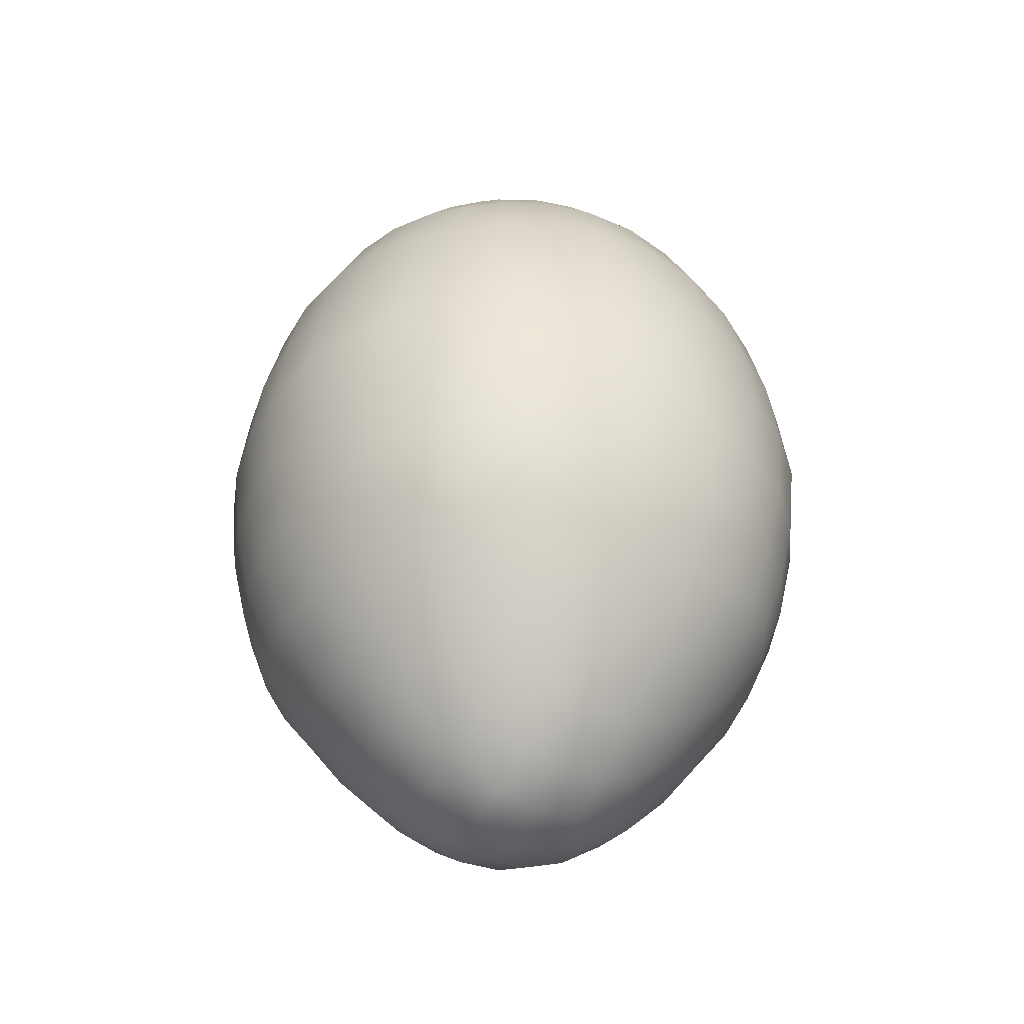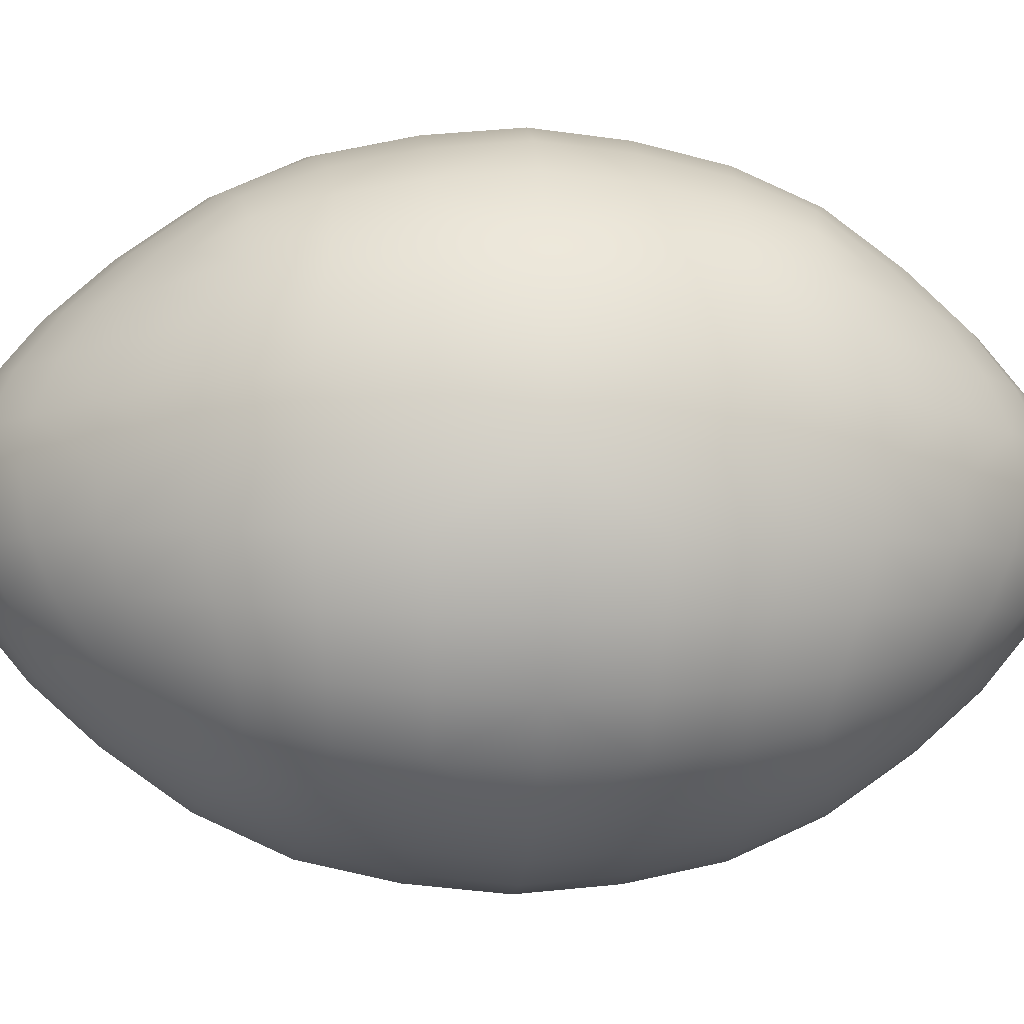
<metadata>
{"format":"obj","ext":"obj","renderer":"f3d","projection":"perspective","resolution":1024,"background":"white","views":[{"elev":-44.7,"azim":-123.9,"up":"+Z"},{"elev":-8.9,"azim":-95.4,"up":"+Y"}]}
</metadata>
<code>
g default
v -0.9325 -0.9325 1.444
v -0.7618 -0.9798 1.564
v -0.9798 -0.7618 1.564
v -0.7482 -0.7482 1.807
v -0.7618 0.9798 1.564
v -0.8414 1.197 1.234
v -0.9325 0.9325 1.444
v -1.053 1.053 1.191
v -0.9325 0.9325 -1.444
v -0.7618 0.9798 -1.564
v -0.9798 0.7618 -1.564
v -0.7482 0.7482 -1.807
v -0.7618 -0.9798 -1.564
v -0.8414 -1.197 -1.234
v -0.9325 -0.9325 -1.444
v -1.053 -1.053 -1.191
v 1.053 -1.053 1.191
v 1.197 -0.8414 1.234
v 0.9325 -0.9325 1.444
v 0.9798 -0.7618 1.564
v -1.197 -0.8414 -1.234
v -0.9798 -0.7618 -1.564
v -1.236 1.236 0
v -1.438 0.9768 0
v -1.203 1.203 0.4371
v -1.399 0.9506 0.4457
v -1.065 0 1.807
v -1.348 0 1.403
v -1.054 -0.2675 1.773
v -1.331 -0.2961 1.377
v -1.065 0 -1.807
v -1.348 0 -1.403
v -1.054 0.2675 -1.773
v -1.331 0.2961 -1.377
v 1.236 1.236 0
v 1.438 0.9768 0
v 1.203 1.203 -0.4371
v 1.399 0.9506 -0.4457
v 1.065 0 -1.807
v 1.348 0 -1.403
v 1.054 -0.2675 -1.773
v 1.331 -0.2961 -1.377
v 1.065 0 1.807
v 1.348 0 1.403
v 1.054 0.2675 1.773
v 1.331 0.2961 1.377
v 0 -1.065 1.807
v 0 -1.348 1.403
v 0.2675 -1.054 1.773
v 0.2961 -1.331 1.377
v 1.236 -1.236 0
v 0.9768 -1.438 0
v 1.203 -1.203 -0.4371
v 0.9506 -1.399 -0.4457
v -1.236 -1.236 0
v -0.9768 -1.438 0
v -1.203 -1.203 0.4371
v -0.9506 -1.399 0.4457
v 0 -0.784 -2.122
v 0.2545 -0.7772 -2.083
v 0 -1.065 -1.807
v 0.2675 -1.054 -1.773
v 0.784 0 -2.122
v 0.7772 0.2545 -2.083
v 1.054 0.2675 -1.773
v -0.784 0 -2.122
v -0.7772 -0.2545 -2.083
v -1.054 -0.2675 -1.773
v 0 1.065 -1.807
v 0 1.348 -1.403
v 0.2675 1.054 -1.773
v 0.2961 1.331 -1.377
v 0.9768 1.438 0
v 1.203 1.203 0.4371
v 0.9506 1.399 0.4457
v -0.9768 1.438 0
v -1.203 1.203 -0.4371
v -0.9506 1.399 -0.4457
v 0 0.784 2.122
v 0.2545 0.7772 2.083
v 0 1.065 1.807
v 0.2675 1.054 1.773
v 0.784 0 2.122
v 0.7772 -0.2545 2.083
v 1.054 -0.2675 1.773
v -0.784 0 2.122
v -0.7772 0.2545 2.083
v -1.054 0.2675 1.773
v -0.5261 1.025 1.687
v -0.5063 0.7635 1.975
v -0.2675 1.054 1.773
v -0.2545 0.7772 2.083
v -0.2508 0.5095 2.304
v -0.2516 0.2516 2.438
v 0 0.5132 2.347
v 0 0.2533 2.483
v -0.7635 0.5063 1.975
v -0.7482 0.7482 1.807
v -1.025 0.5261 1.687
v -0.9798 0.7618 1.564
v 0.5261 -1.025 1.687
v 0.5063 -0.7635 1.975
v 0.2545 -0.7772 2.083
v 0.2508 -0.5095 2.304
v 0.2516 -0.2516 2.438
v 0 -0.5132 2.347
v 0 -0.2533 2.483
v 0.7635 -0.5063 1.975
v 0.7482 -0.7482 1.807
v 1.025 -0.5261 1.687
v 1.025 0.5261 1.687
v 0.7635 0.5063 1.975
v 0.7772 0.2545 2.083
v 0.5095 0.2508 2.304
v 0.2516 0.2516 2.438
v 0.5132 0 2.347
v 0.2533 0 2.483
v 0.5063 0.7635 1.975
v 0.7482 0.7482 1.807
v 0.5261 1.025 1.687
v 0.7618 0.9798 1.564
v -0.5818 1.282 -1.314
v -0.2961 1.331 -1.377
v -0.5261 1.025 -1.687
v -0.2675 1.054 -1.773
v 0 1.55 -0.9574
v -0.3199 1.524 -0.9405
v 0 1.652 -0.4888
v -0.3351 1.624 -0.4802
v -1.138 1.138 -0.8442
v -0.9029 1.319 -0.8651
v -1.053 1.053 -1.191
v -0.8414 1.197 -1.234
v 0.5818 1.282 1.314
v 0.2961 1.331 1.377
v 0 1.55 0.9574
v 0.3199 1.524 0.9405
v 0 1.652 0.4888
v 0.3351 1.624 0.4802
v 1.138 1.138 0.8442
v 0.9029 1.319 0.8651
v 1.053 1.053 1.191
v 0.8414 1.197 1.234
v 0.9029 1.319 -0.8651
v 0.9506 1.399 -0.4457
v 1.138 1.138 -0.8442
v 0.675 1.582 0
v 0.6566 1.54 -0.4629
v 0.3446 1.669 0
v 0.3351 1.624 -0.4802
v 0.5261 1.025 -1.687
v 0.5818 1.282 -1.314
v 0.7618 0.9798 -1.564
v 0.8414 1.197 -1.234
v -0.5261 -1.025 -1.687
v -0.5063 -0.7635 -1.975
v -0.2675 -1.054 -1.773
v -0.2545 -0.7772 -2.083
v -0.2508 -0.5095 -2.304
v -0.2516 -0.2516 -2.438
v 0 -0.5132 -2.347
v 0 -0.2533 -2.483
v -0.7635 -0.5063 -1.975
v -0.7482 -0.7482 -1.807
v -1.025 -0.5261 -1.687
v 0.5063 0.7635 -1.975
v 0.2545 0.7772 -2.083
v 0.2508 0.5095 -2.304
v 0.2516 0.2516 -2.438
v 0 0.5132 -2.347
v 0 0.2533 -2.483
v 0.7635 0.5063 -1.975
v 0.7482 0.7482 -1.807
v 1.025 0.5261 -1.687
v 0.9798 0.7618 -1.564
v 1.025 -0.5261 -1.687
v 0.7635 -0.5063 -1.975
v 0.7772 -0.2545 -2.083
v 0.5095 -0.2508 -2.304
v 0.2516 -0.2516 -2.438
v 0.5132 0 -2.347
v 0.2533 0 -2.483
v 0.5063 -0.7635 -1.975
v 0.7482 -0.7482 -1.807
v 0.5261 -1.025 -1.687
v 0.7618 -0.9798 -1.564
v -0.5818 -1.282 1.314
v -0.2961 -1.331 1.377
v -0.5261 -1.025 1.687
v -0.2675 -1.054 1.773
v 0 -1.55 0.9574
v -0.3199 -1.524 0.9405
v 0 -1.652 0.4888
v -0.3351 -1.624 0.4802
v -1.138 -1.138 0.8442
v -0.9029 -1.319 0.8651
v -1.053 -1.053 1.191
v -0.8414 -1.197 1.234
v 0.5818 -1.282 -1.314
v 0.2961 -1.331 -1.377
v 0 -1.55 -0.9574
v 0.3199 -1.524 -0.9405
v 0 -1.652 -0.4888
v 0.3351 -1.624 -0.4802
v 1.138 -1.138 -0.8442
v 0.9029 -1.319 -0.8651
v 1.053 -1.053 -1.191
v 0.8414 -1.197 -1.234
v 0.9029 -1.319 0.8651
v 0.9506 -1.399 0.4457
v 1.138 -1.138 0.8442
v 1.203 -1.203 0.4371
v 0.675 -1.582 0
v 0.6566 -1.54 0.4629
v 0.3446 -1.669 0
v 0.3351 -1.624 0.4802
v 0.5818 -1.282 1.314
v 0.7618 -0.9798 1.564
v 0.8414 -1.197 1.234
v 1.319 0.9029 0.8651
v 1.399 0.9506 0.4457
v 1.582 0.675 0
v 1.54 0.6566 0.4629
v 1.669 0.3446 0
v 1.624 0.3351 0.4802
v 1.282 0.5818 1.314
v 0.9798 0.7618 1.564
v 1.197 0.8414 1.234
v 1.319 -0.9029 -0.8651
v 1.399 -0.9506 -0.4457
v 1.582 -0.675 0
v 1.54 -0.6566 -0.4629
v 1.669 -0.3446 0
v 1.624 -0.3351 -0.4802
v 1.282 -0.5818 -1.314
v 0.9798 -0.7618 -1.564
v 1.197 -0.8414 -1.234
v 1.282 0.5818 -1.314
v 1.331 0.2961 -1.377
v 1.55 0 -0.9574
v 1.524 0.3199 -0.9405
v 1.652 0 -0.4888
v 1.624 0.3351 -0.4802
v 1.319 0.9029 -0.8651
v 1.053 1.053 -1.191
v 1.197 0.8414 -1.234
v -1.319 0.9029 -0.8651
v -1.399 0.9506 -0.4457
v -1.582 0.675 0
v -1.54 0.6566 -0.4629
v -1.669 0.3446 0
v -1.624 0.3351 -0.4802
v -1.025 0.5261 -1.687
v -1.282 0.5818 -1.314
v -1.197 0.8414 -1.234
v -1.319 -0.9029 0.8651
v -1.399 -0.9506 0.4457
v -1.582 -0.675 0
v -1.54 -0.6566 0.4629
v -1.669 -0.3446 0
v -1.624 -0.3351 0.4802
v -1.025 -0.5261 1.687
v -1.282 -0.5818 1.314
v -1.197 -0.8414 1.234
v -1.282 0.5818 1.314
v -1.331 0.2961 1.377
v -1.55 0 0.9574
v -1.524 0.3199 0.9405
v -1.652 0 0.4888
v -1.624 0.3351 0.4802
v -1.138 1.138 0.8442
v -1.319 0.9029 0.8651
v -1.197 0.8414 1.234
v -1.55 0 -0.9574
v -1.524 -0.3199 -0.9405
v -1.652 0 -0.4888
v -1.624 -0.3351 -0.4802
v -1.54 -0.6566 -0.4629
v -1.399 -0.9506 -0.4457
v -1.438 -0.9768 0
v -1.282 -0.5818 -1.314
v -1.331 -0.2961 -1.377
v 1.55 0 0.9574
v 1.524 -0.3199 0.9405
v 1.652 0 0.4888
v 1.624 -0.3351 0.4802
v 1.54 -0.6566 0.4629
v 1.399 -0.9506 0.4457
v 1.438 -0.9768 0
v 1.282 -0.5818 1.314
v 1.331 -0.2961 1.377
v -0.675 -1.582 0
v -0.6566 -1.54 -0.4629
v -0.3446 -1.669 0
v -0.3351 -1.624 -0.4802
v -0.3199 -1.524 -0.9405
v -0.2961 -1.331 -1.377
v 0 -1.348 -1.403
v -0.9029 -1.319 -0.8651
v -0.9506 -1.399 -0.4457
v -1.138 -1.138 -0.8442
v -1.203 -1.203 -0.4371
v -0.5095 0.2508 -2.304
v -0.2516 0.2516 -2.438
v -0.5132 0 -2.347
v -0.2533 0 -2.483
v -0.2508 0.5095 -2.304
v 0 0.784 -2.122
v -0.2545 0.7772 -2.083
v -0.7635 0.5063 -1.975
v -0.7772 0.2545 -2.083
v -0.675 1.582 0
v -0.6566 1.54 0.4629
v -0.3446 1.669 0
v -0.3351 1.624 0.4802
v -0.3199 1.524 0.9405
v -0.2961 1.331 1.377
v 0 1.348 1.403
v -0.9029 1.319 0.8651
v -0.9506 1.399 0.4457
v -0.5095 -0.2508 2.304
v -0.2516 -0.2516 2.438
v -0.5132 0 2.347
v -0.2533 0 2.483
v -0.2508 -0.5095 2.304
v 0 -0.784 2.122
v -0.2545 -0.7772 2.083
v -0.7635 -0.5063 1.975
v -0.7772 -0.2545 2.083
v -0.5051 -0.5051 2.18
v -0.5063 -0.7635 1.975
v 0 0 2.528
v -0.6257 1.447 0.9048
v -0.5818 1.282 1.314
v 0 1.698 0
v -0.5051 0.5051 -2.18
v -0.5063 0.7635 -1.975
v 0 0 -2.528
v -0.6257 -1.447 -0.9048
v -0.5818 -1.282 -1.314
v 0 -1.698 0
v 1.447 -0.6257 0.9048
v 1.319 -0.9029 0.8651
v 1.698 0 0
v -1.447 -0.6257 -0.9048
v -1.319 -0.9029 -0.8651
v -1.698 0 0
v -1.447 0.6257 0.9048
v -1.54 0.6566 0.4629
v -1.447 -0.6257 0.9048
v -1.524 -0.3199 0.9405
v -1.447 0.6257 -0.9048
v -1.524 0.3199 -0.9405
v 1.447 0.6257 -0.9048
v 0.9325 0.9325 -1.444
v 1.54 0.6566 -0.4629
v 1.447 -0.6257 -0.9048
v 0.9325 -0.9325 -1.444
v 1.524 -0.3199 -0.9405
v 1.447 0.6257 0.9048
v 0.9325 0.9325 1.444
v 1.524 0.3199 0.9405
v 0.6257 -1.447 0.9048
v 0.3199 -1.524 0.9405
v 0.6257 -1.447 -0.9048
v 0.6566 -1.54 -0.4629
v -0.6257 -1.447 0.9048
v -0.6566 -1.54 0.4629
v 0.5051 -0.5051 -2.18
v 0.2508 -0.5095 -2.304
v 0.5051 0.5051 -2.18
v 0.5095 0.2508 -2.304
v -0.5051 -0.5051 -2.18
v -0.5095 -0.2508 -2.304
v 0.6257 1.447 -0.9048
v 0.3199 1.524 -0.9405
v 0.6257 1.447 0.9048
v 0.6566 1.54 0.4629
v -0.6257 1.447 -0.9048
v -0.6566 1.54 -0.4629
v 0.5051 0.5051 2.18
v 0.2508 0.5095 2.304
v 0.5051 -0.5051 2.18
v 0.5095 -0.2508 2.304
v -0.5051 0.5051 2.18
v -0.5095 0.2508 2.304
g pCube1
f 1 2 3
f 3 2 4
f 5 6 7
f 7 6 8
f 9 10 11
f 11 10 12
f 13 14 15
f 15 14 16
f 17 18 19
f 19 18 20
f 16 21 15
f 15 21 22
f 23 24 25
f 25 24 26
f 27 28 29
f 29 28 30
f 31 32 33
f 33 32 34
f 35 36 37
f 37 36 38
f 39 40 41
f 41 40 42
f 43 44 45
f 45 44 46
f 47 48 49
f 49 48 50
f 51 52 53
f 53 52 54
f 55 56 57
f 57 56 58
f 59 60 61
f 61 60 62
f 63 64 39
f 39 64 65
f 66 67 31
f 31 67 68
f 69 70 71
f 71 70 72
f 35 73 74
f 74 73 75
f 23 76 77
f 77 76 78
f 79 80 81
f 81 80 82
f 83 84 43
f 43 84 85
f 86 87 27
f 27 87 88
f 89 90 91
f 91 90 92
f 93 94 95
f 95 94 96
f 97 98 99
f 99 98 100
f 101 102 49
f 49 102 103
f 104 105 106
f 106 105 107
f 108 109 110
f 110 109 20
f 111 112 45
f 45 112 113
f 114 115 116
f 116 115 117
f 118 119 120
f 120 119 121
f 122 123 124
f 124 123 125
f 126 127 128
f 128 127 129
f 130 131 132
f 132 131 133
f 134 135 120
f 120 135 82
f 136 137 138
f 138 137 139
f 140 141 142
f 142 141 143
f 144 145 146
f 146 145 37
f 147 148 149
f 149 148 150
f 151 152 153
f 153 152 154
f 155 156 157
f 157 156 158
f 159 160 161
f 161 160 162
f 163 164 165
f 165 164 22
f 151 166 71
f 71 166 167
f 168 169 170
f 170 169 171
f 172 173 174
f 174 173 175
f 176 177 41
f 41 177 178
f 179 180 181
f 181 180 182
f 183 184 185
f 185 184 186
f 187 188 189
f 189 188 190
f 191 192 193
f 193 192 194
f 195 196 197
f 197 196 198
f 199 200 185
f 185 200 62
f 201 202 203
f 203 202 204
f 205 206 207
f 207 206 208
f 209 210 211
f 211 210 212
f 213 214 215
f 215 214 216
f 101 217 218
f 218 217 219
f 220 221 140
f 140 221 74
f 222 223 224
f 224 223 225
f 111 226 227
f 227 226 228
f 229 230 205
f 205 230 53
f 231 232 233
f 233 232 234
f 176 235 236
f 236 235 237
f 238 239 174
f 174 239 65
f 240 241 242
f 242 241 243
f 146 244 245
f 245 244 246
f 247 248 130
f 130 248 77
f 249 250 251
f 251 250 252
f 253 254 11
f 11 254 255
f 256 257 195
f 195 257 57
f 258 259 260
f 260 259 261
f 262 263 3
f 3 263 264
f 265 266 99
f 99 266 88
f 267 268 269
f 269 268 270
f 271 272 8
f 8 272 273
f 274 275 276
f 276 275 277
f 278 279 258
f 258 279 280
f 281 282 165
f 165 282 68
f 283 284 285
f 285 284 286
f 287 288 231
f 231 288 289
f 290 291 110
f 110 291 85
f 292 293 294
f 294 293 295
f 296 297 201
f 201 297 298
f 299 300 301
f 301 300 302
f 303 304 305
f 305 304 306
f 170 307 308
f 308 307 309
f 253 310 33
f 33 310 311
f 312 313 314
f 314 313 315
f 316 317 136
f 136 317 318
f 319 320 271
f 271 320 25
f 321 322 323
f 323 322 324
f 106 325 326
f 326 325 327
f 262 328 29
f 29 328 329
f 329 321 86
f 86 321 323
f 321 329 330
f 330 329 328
f 29 329 27
f 27 329 86
f 327 331 190
f 190 331 189
f 331 327 330
f 330 327 325
f 326 327 47
f 47 327 190
f 107 322 106
f 106 322 325
f 322 321 325
f 325 321 330
f 322 107 324
f 324 107 332
f 76 320 312
f 312 320 313
f 320 319 313
f 313 319 333
f 320 76 25
f 25 76 23
f 91 317 89
f 89 317 334
f 317 316 334
f 334 316 333
f 317 91 318
f 318 91 81
f 315 316 138
f 138 316 136
f 316 315 333
f 333 315 313
f 314 315 335
f 335 315 138
f 311 303 66
f 66 303 305
f 303 311 336
f 336 311 310
f 33 311 31
f 31 311 66
f 309 337 125
f 125 337 124
f 337 309 336
f 336 309 307
f 308 309 69
f 69 309 125
f 171 304 170
f 170 304 307
f 304 303 307
f 307 303 336
f 304 171 306
f 306 171 338
f 56 300 292
f 292 300 293
f 300 299 293
f 293 299 339
f 300 56 302
f 302 56 55
f 157 297 155
f 155 297 340
f 297 296 340
f 340 296 339
f 297 157 298
f 298 157 61
f 295 296 203
f 203 296 201
f 296 295 339
f 339 295 293
f 294 295 341
f 341 295 203
f 44 291 283
f 283 291 284
f 291 290 284
f 284 290 342
f 291 44 85
f 85 44 43
f 212 288 211
f 211 288 343
f 288 287 343
f 343 287 342
f 288 212 289
f 289 212 51
f 286 287 233
f 233 287 231
f 287 286 342
f 342 286 284
f 285 286 344
f 344 286 233
f 32 282 274
f 274 282 275
f 282 281 275
f 275 281 345
f 282 32 68
f 68 32 31
f 302 279 301
f 301 279 346
f 279 278 346
f 346 278 345
f 279 302 280
f 280 302 55
f 277 278 260
f 260 278 258
f 278 277 345
f 345 277 275
f 276 277 347
f 347 277 260
f 273 265 100
f 100 265 99
f 265 273 348
f 348 273 272
f 8 273 7
f 7 273 100
f 270 349 251
f 251 349 249
f 349 270 348
f 348 270 268
f 269 270 347
f 347 270 251
f 28 266 267
f 267 266 268
f 266 265 268
f 268 265 348
f 266 28 88
f 88 28 27
f 264 256 197
f 197 256 195
f 256 264 350
f 350 264 263
f 3 264 1
f 1 264 197
f 261 351 269
f 269 351 267
f 351 261 350
f 350 261 259
f 260 261 347
f 347 261 269
f 280 257 258
f 258 257 259
f 257 256 259
f 259 256 350
f 257 280 57
f 57 280 55
f 255 247 132
f 132 247 130
f 247 255 352
f 352 255 254
f 11 255 9
f 9 255 132
f 252 353 276
f 276 353 274
f 353 252 352
f 352 252 250
f 251 252 347
f 347 252 276
f 24 248 249
f 249 248 250
f 248 247 250
f 250 247 352
f 248 24 77
f 77 24 23
f 246 238 175
f 175 238 174
f 238 246 354
f 354 246 244
f 245 246 355
f 355 246 175
f 243 356 224
f 224 356 222
f 356 243 354
f 354 243 241
f 242 243 344
f 344 243 224
f 40 239 240
f 240 239 241
f 239 238 241
f 241 238 354
f 239 40 65
f 65 40 39
f 237 229 207
f 207 229 205
f 229 237 357
f 357 237 235
f 236 237 358
f 358 237 207
f 234 359 242
f 242 359 240
f 359 234 357
f 357 234 232
f 233 234 344
f 344 234 242
f 289 230 231
f 231 230 232
f 230 229 232
f 232 229 357
f 230 289 53
f 53 289 51
f 228 220 142
f 142 220 140
f 220 228 360
f 360 228 226
f 227 228 361
f 361 228 142
f 225 362 285
f 285 362 283
f 362 225 360
f 360 225 223
f 224 225 344
f 344 225 285
f 36 221 222
f 222 221 223
f 221 220 223
f 223 220 360
f 221 36 74
f 74 36 35
f 219 209 17
f 17 209 211
f 209 219 363
f 363 219 217
f 218 219 19
f 19 219 17
f 216 364 193
f 193 364 191
f 364 216 363
f 363 216 214
f 215 216 341
f 341 216 193
f 52 210 213
f 213 210 214
f 210 209 214
f 214 209 363
f 210 52 212
f 212 52 51
f 208 199 186
f 186 199 185
f 199 208 365
f 365 208 206
f 207 208 358
f 358 208 186
f 204 366 215
f 215 366 213
f 366 204 365
f 365 204 202
f 203 204 341
f 341 204 215
f 298 200 201
f 201 200 202
f 200 199 202
f 202 199 365
f 200 298 62
f 62 298 61
f 198 187 2
f 2 187 189
f 187 198 367
f 367 198 196
f 197 198 1
f 1 198 2
f 194 368 294
f 294 368 292
f 368 194 367
f 367 194 192
f 193 194 341
f 341 194 294
f 48 188 191
f 191 188 192
f 188 187 192
f 192 187 367
f 188 48 190
f 190 48 47
f 236 184 176
f 176 184 177
f 184 183 177
f 177 183 369
f 184 236 186
f 186 236 358
f 162 180 161
f 161 180 370
f 180 179 370
f 370 179 369
f 180 162 182
f 182 162 338
f 178 179 63
f 63 179 181
f 179 178 369
f 369 178 177
f 41 178 39
f 39 178 63
f 153 173 151
f 151 173 166
f 173 172 166
f 166 172 371
f 173 153 175
f 175 153 355
f 182 169 181
f 181 169 372
f 169 168 372
f 372 168 371
f 169 182 171
f 171 182 338
f 167 168 308
f 308 168 170
f 168 167 371
f 371 167 166
f 71 167 69
f 69 167 308
f 13 164 155
f 155 164 156
f 164 163 156
f 156 163 373
f 164 13 22
f 22 13 15
f 306 160 305
f 305 160 374
f 160 159 374
f 374 159 373
f 160 306 162
f 162 306 338
f 158 159 59
f 59 159 161
f 159 158 373
f 373 158 156
f 157 158 61
f 61 158 59
f 154 144 245
f 245 144 146
f 144 154 375
f 375 154 152
f 153 154 355
f 355 154 245
f 150 376 128
f 128 376 126
f 376 150 375
f 375 150 148
f 149 150 335
f 335 150 128
f 73 145 147
f 147 145 148
f 145 144 148
f 148 144 375
f 145 73 37
f 37 73 35
f 143 134 121
f 121 134 120
f 134 143 377
f 377 143 141
f 142 143 361
f 361 143 121
f 139 378 149
f 149 378 147
f 378 139 377
f 377 139 137
f 138 139 335
f 335 139 149
f 318 135 136
f 136 135 137
f 135 134 137
f 137 134 377
f 135 318 82
f 82 318 81
f 133 122 10
f 10 122 124
f 122 133 379
f 379 133 131
f 132 133 9
f 9 133 10
f 129 380 314
f 314 380 312
f 380 129 379
f 379 129 127
f 128 129 335
f 335 129 314
f 70 123 126
f 126 123 127
f 123 122 127
f 127 122 379
f 123 70 125
f 125 70 69
f 227 119 111
f 111 119 112
f 119 118 112
f 112 118 381
f 119 227 121
f 121 227 361
f 96 115 95
f 95 115 382
f 115 114 382
f 382 114 381
f 115 96 117
f 117 96 332
f 113 114 83
f 83 114 116
f 114 113 381
f 381 113 112
f 45 113 43
f 43 113 83
f 218 109 101
f 101 109 102
f 109 108 102
f 102 108 383
f 109 218 20
f 20 218 19
f 117 105 116
f 116 105 384
f 105 104 384
f 384 104 383
f 105 117 107
f 107 117 332
f 103 104 326
f 326 104 106
f 104 103 383
f 383 103 102
f 49 103 47
f 47 103 326
f 5 98 89
f 89 98 90
f 98 97 90
f 90 97 385
f 98 5 100
f 100 5 7
f 324 94 323
f 323 94 386
f 94 93 386
f 386 93 385
f 94 324 96
f 96 324 332
f 92 93 79
f 79 93 95
f 93 92 385
f 385 92 90
f 91 92 81
f 81 92 79
f 97 87 385
f 385 87 386
f 87 86 386
f 386 86 323
f 87 97 88
f 88 97 99
f 108 84 383
f 383 84 384
f 84 83 384
f 384 83 116
f 84 108 85
f 85 108 110
f 118 80 381
f 381 80 382
f 80 79 382
f 382 79 95
f 80 118 82
f 82 118 120
f 78 380 131
f 131 380 379
f 380 78 312
f 312 78 76
f 77 78 130
f 130 78 131
f 75 378 141
f 141 378 377
f 378 75 147
f 147 75 73
f 74 75 140
f 140 75 141
f 72 376 152
f 152 376 375
f 376 72 126
f 126 72 70
f 71 72 151
f 151 72 152
f 163 67 373
f 373 67 374
f 67 66 374
f 374 66 305
f 67 163 68
f 68 163 165
f 172 64 371
f 371 64 372
f 64 63 372
f 372 63 181
f 64 172 65
f 65 172 174
f 183 60 369
f 369 60 370
f 60 59 370
f 370 59 161
f 60 183 62
f 62 183 185
f 58 368 196
f 196 368 367
f 368 58 292
f 292 58 56
f 57 58 195
f 195 58 196
f 54 366 206
f 206 366 365
f 366 54 213
f 213 54 52
f 53 54 205
f 205 54 206
f 50 364 217
f 217 364 363
f 364 50 191
f 191 50 48
f 49 50 101
f 101 50 217
f 46 362 226
f 226 362 360
f 362 46 283
f 283 46 44
f 45 46 111
f 111 46 226
f 42 359 235
f 235 359 357
f 359 42 240
f 240 42 40
f 41 42 176
f 176 42 235
f 38 356 244
f 244 356 354
f 356 38 222
f 222 38 36
f 37 38 146
f 146 38 244
f 34 353 254
f 254 353 352
f 353 34 274
f 274 34 32
f 33 34 253
f 253 34 254
f 30 351 263
f 263 351 350
f 351 30 267
f 267 30 28
f 29 30 262
f 262 30 263
f 26 349 272
f 272 349 348
f 349 26 249
f 249 26 24
f 25 26 271
f 271 26 272
f 281 21 345
f 345 21 346
f 21 16 346
f 346 16 301
f 21 281 22
f 22 281 165
f 290 18 342
f 342 18 343
f 18 17 343
f 343 17 211
f 18 290 20
f 20 290 110
f 299 14 339
f 339 14 340
f 14 13 340
f 340 13 155
f 14 299 16
f 16 299 301
f 12 337 310
f 310 337 336
f 337 12 124
f 124 12 10
f 11 12 253
f 253 12 310
f 319 6 333
f 333 6 334
f 6 5 334
f 334 5 89
f 6 319 8
f 8 319 271
f 4 331 328
f 328 331 330
f 331 4 189
f 189 4 2
f 3 4 262
f 262 4 328

</code>
